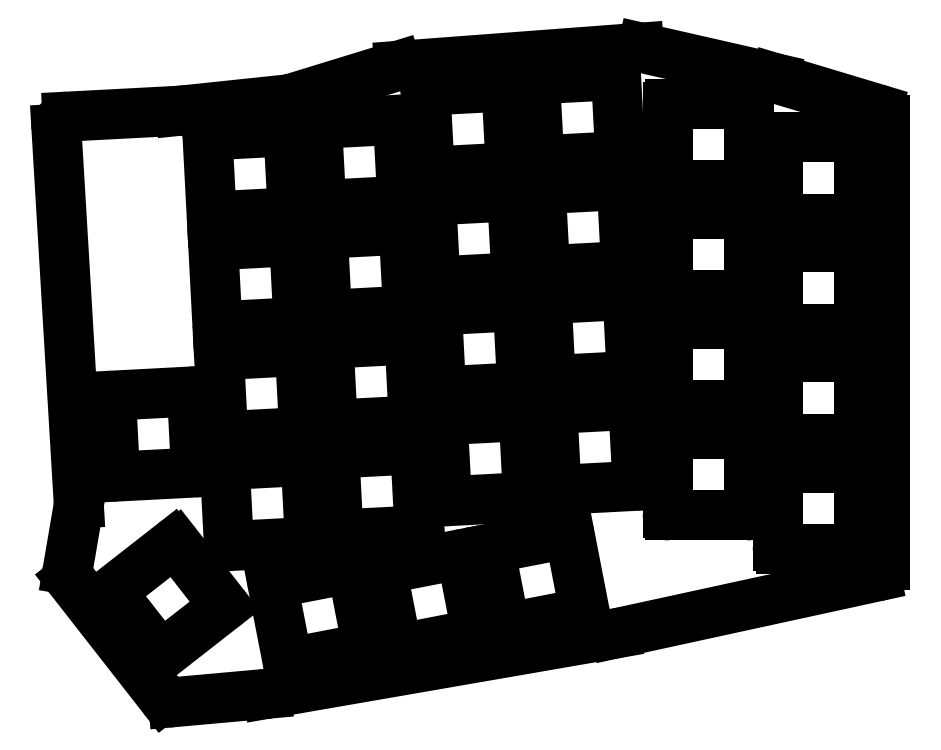
<metadata>
{"format":"dxf","ext":"dxf","renderer":"ezdxf+matplotlib","layout":"modelspace","background":"white","min_lineweight":24,"dpi":150}
</metadata>
<code>
0
SECTION
2
ENTITIES
0
LINE
8
0
10
297.7
20
-9.914
11
297.7
21
67.04
0
LINE
8
0
10
296.3
20
68.95
11
278.8
21
74.22
0
LINE
8
0
10
278.7
20
74.26
11
255.9
21
79.44
0
LINE
8
0
10
255.3
20
79.49
11
213.9
21
76.38
0
LINE
8
0
10
213.4
20
76.29
11
195.1
21
70.67
0
LINE
8
0
10
194.7
20
70.59
11
176
21
68.62
0
LINE
8
0
10
175.9
20
68.61
11
156.6
21
67.6
0
LINE
8
0
10
154.7
20
65.48
11
158.5
21
0.7888
0
LINE
8
0
10
158.5
20
0.3327
11
156.6
21
-10.65
0
LINE
8
0
10
157
20
-12.22
11
173.1
21
-32.77
0
LINE
8
0
10
174.8
20
-33.53
11
191
21
-32.08
0
LINE
8
0
10
191.1
20
-32.06
11
251.2
21
-21.66
0
LINE
8
0
10
251.3
20
-21.64
11
296.2
21
-11.87
0
ARC
8
0
10
295.7
20
67.04
40
2
50
0
51
73.26
0
ARC
8
0
10
278.2
20
72.31
40
2
50
73.26
51
77.17
0
ARC
8
0
10
255.4
20
77.49
40
2
50
77.17
51
94.3
0
ARC
8
0
10
214
20
74.38
40
2
50
94.3
51
107.1
0
ARC
8
0
10
194.5
20
72.58
40
2
50
276
51
287.1
0
ARC
8
0
10
175.8
20
70.61
40
2
50
273
51
276
0
ARC
8
0
10
156.7
20
65.6
40
2
50
93
51
183.4
0
ARC
8
0
10
156.5
20
0.6699
40
2
50
350.3
51
3.406
0
ARC
8
0
10
158.6
20
-10.99
40
2
50
170.3
51
218
0
ARC
8
0
10
174.6
20
-31.54
40
2
50
218
51
275.1
0
ARC
8
0
10
190.8
20
-30.09
40
2
50
275.1
51
279.8
0
ARC
8
0
10
250.8
20
-19.69
40
2
50
279.8
51
282.3
0
ARC
8
0
10
295.7
20
-9.914
40
2
50
282.3
51
0
0
LINE
8
0
10
279.7
20
-7
11
292.7
21
-7
0
LINE
8
0
10
293.2
20
-6.5
11
293.2
21
6.5
0
LINE
8
0
10
292.7
20
7
11
279.7
21
7
0
LINE
8
0
10
279.2
20
6.5
11
279.2
21
-6.5
0
LINE
8
0
10
279.7
20
12
11
292.7
21
12
0
LINE
8
0
10
293.2
20
12.5
11
293.2
21
25.5
0
LINE
8
0
10
292.7
20
26
11
279.7
21
26
0
LINE
8
0
10
279.2
20
25.5
11
279.2
21
12.5
0
LINE
8
0
10
279.7
20
31
11
292.7
21
31
0
LINE
8
0
10
293.2
20
31.5
11
293.2
21
44.5
0
LINE
8
0
10
292.7
20
45
11
279.7
21
45
0
LINE
8
0
10
279.2
20
44.5
11
279.2
21
31.5
0
LINE
8
0
10
279.7
20
50
11
292.7
21
50
0
LINE
8
0
10
293.2
20
50.5
11
293.2
21
63.5
0
LINE
8
0
10
292.7
20
64
11
279.7
21
64
0
LINE
8
0
10
279.2
20
63.5
11
279.2
21
50.5
0
LINE
8
0
10
260.7
20
-1.285
11
273.7
21
-1.285
0
LINE
8
0
10
274.2
20
-0.785
11
274.2
21
12.21
0
LINE
8
0
10
273.7
20
12.71
11
260.7
21
12.71
0
LINE
8
0
10
260.2
20
12.21
11
260.2
21
-0.785
0
LINE
8
0
10
260.7
20
17.71
11
273.7
21
17.71
0
LINE
8
0
10
274.2
20
18.21
11
274.2
21
31.21
0
LINE
8
0
10
273.7
20
31.71
11
260.7
21
31.71
0
LINE
8
0
10
260.2
20
31.21
11
260.2
21
18.21
0
LINE
8
0
10
260.7
20
36.72
11
273.7
21
36.72
0
LINE
8
0
10
274.2
20
37.22
11
274.2
21
50.22
0
LINE
8
0
10
273.7
20
50.72
11
260.7
21
50.72
0
LINE
8
0
10
260.2
20
50.22
11
260.2
21
37.22
0
LINE
8
0
10
260.7
20
55.72
11
273.7
21
55.72
0
LINE
8
0
10
274.2
20
56.22
11
274.2
21
69.22
0
LINE
8
0
10
273.7
20
69.72
11
260.7
21
69.72
0
LINE
8
0
10
260.2
20
69.22
11
260.2
21
56.22
0
LINE
8
0
10
241.5
20
3.147
11
254.5
21
3.827
0
LINE
8
0
10
255
20
4.353
11
254.3
21
17.33
0
LINE
8
0
10
253.8
20
17.81
11
240.8
21
17.13
0
LINE
8
0
10
240.3
20
16.6
11
241
21
3.62
0
LINE
8
0
10
240.5
20
22.12
11
253.5
21
22.8
0
LINE
8
0
10
254
20
23.33
11
253.3
21
36.31
0
LINE
8
0
10
252.8
20
36.78
11
239.8
21
36.1
0
LINE
8
0
10
239.3
20
35.58
11
240
21
22.59
0
LINE
8
0
10
239.5
20
41.09
11
252.5
21
41.78
0
LINE
8
0
10
253
20
42.3
11
252.3
21
55.28
0
LINE
8
0
10
251.8
20
55.76
11
238.8
21
55.08
0
LINE
8
0
10
238.3
20
54.55
11
239
21
41.57
0
LINE
8
0
10
238.5
20
60.07
11
251.5
21
60.75
0
LINE
8
0
10
252
20
61.27
11
251.3
21
74.26
0
LINE
8
0
10
250.8
20
74.73
11
237.8
21
74.05
0
LINE
8
0
10
237.3
20
73.52
11
238
21
60.54
0
LINE
8
0
10
222.6
20
1.201
11
235.6
21
1.882
0
LINE
8
0
10
236.1
20
2.407
11
235.4
21
15.39
0
LINE
8
0
10
234.9
20
15.86
11
221.9
21
15.18
0
LINE
8
0
10
221.4
20
14.66
11
222.1
21
1.674
0
LINE
8
0
10
221.6
20
20.18
11
234.6
21
20.86
0
LINE
8
0
10
235.1
20
21.38
11
234.4
21
34.36
0
LINE
8
0
10
233.9
20
34.84
11
220.9
21
34.16
0
LINE
8
0
10
220.4
20
33.63
11
221.1
21
20.65
0
LINE
8
0
10
220.6
20
39.15
11
233.6
21
39.83
0
LINE
8
0
10
234.1
20
40.36
11
233.4
21
53.34
0
LINE
8
0
10
232.9
20
53.81
11
219.9
21
53.13
0
LINE
8
0
10
219.4
20
52.6
11
220.1
21
39.62
0
LINE
8
0
10
219.6
20
58.12
11
232.6
21
58.8
0
LINE
8
0
10
233.1
20
59.33
11
232.4
21
72.31
0
LINE
8
0
10
231.9
20
72.78
11
218.9
21
72.1
0
LINE
8
0
10
218.4
20
71.58
11
219.1
21
58.6
0
LINE
8
0
10
203.9
20
-4.549
11
216.9
21
-3.869
0
LINE
8
0
10
217.3
20
-3.343
11
216.7
21
9.639
0
LINE
8
0
10
216.1
20
10.11
11
203.2
21
9.432
0
LINE
8
0
10
202.7
20
8.906
11
203.4
21
-4.076
0
LINE
8
0
10
202.9
20
14.42
11
215.9
21
15.11
0
LINE
8
0
10
216.3
20
15.63
11
215.7
21
28.61
0
LINE
8
0
10
215.1
20
29.09
11
202.2
21
28.41
0
LINE
8
0
10
201.7
20
27.88
11
202.4
21
14.9
0
LINE
8
0
10
201.9
20
33.4
11
214.9
21
34.08
0
LINE
8
0
10
215.4
20
34.6
11
214.7
21
47.59
0
LINE
8
0
10
214.1
20
48.06
11
201.2
21
47.38
0
LINE
8
0
10
200.7
20
46.85
11
201.4
21
33.87
0
LINE
8
0
10
200.9
20
52.37
11
213.9
21
53.05
0
LINE
8
0
10
214.4
20
53.58
11
213.7
21
66.56
0
LINE
8
0
10
213.1
20
67.03
11
200.2
21
66.35
0
LINE
8
0
10
199.7
20
65.83
11
200.4
21
52.85
0
LINE
8
0
10
185
20
-6.542
11
197.9
21
-5.862
0
LINE
8
0
10
198.4
20
-5.336
11
197.7
21
7.646
0
LINE
8
0
10
197.2
20
8.119
11
184.2
21
7.439
0
LINE
8
0
10
183.8
20
6.913
11
184.4
21
-6.069
0
LINE
8
0
10
184
20
12.43
11
196.9
21
13.11
0
LINE
8
0
10
197.4
20
13.64
11
196.7
21
26.62
0
LINE
8
0
10
196.2
20
27.09
11
183.2
21
26.41
0
LINE
8
0
10
182.8
20
25.89
11
183.4
21
12.91
0
LINE
8
0
10
183
20
31.41
11
196
21
32.09
0
LINE
8
0
10
196.4
20
32.61
11
195.7
21
45.59
0
LINE
8
0
10
195.2
20
46.07
11
182.2
21
45.39
0
LINE
8
0
10
181.8
20
44.86
11
182.4
21
31.88
0
LINE
8
0
10
182
20
50.38
11
195
21
51.06
0
LINE
8
0
10
195.4
20
51.59
11
194.8
21
64.57
0
LINE
8
0
10
194.2
20
65.04
11
181.2
21
64.36
0
LINE
8
0
10
180.8
20
63.84
11
181.5
21
50.85
0
LINE
8
0
10
232.7
20
-20.65
11
245.4
21
-18.17
0
LINE
8
0
10
245.8
20
-17.58
11
243.3
21
-4.821
0
LINE
8
0
10
242.8
20
-4.425
11
230
21
-6.906
0
LINE
8
0
10
229.6
20
-7.492
11
232.1
21
-20.25
0
LINE
8
0
10
214
20
-24.27
11
226.8
21
-21.79
0
LINE
8
0
10
227.2
20
-21.21
11
224.7
21
-8.446
0
LINE
8
0
10
224.1
20
-8.051
11
211.3
21
-10.53
0
LINE
8
0
10
210.9
20
-11.12
11
213.4
21
-23.88
0
LINE
8
0
10
195.1
20
-26.67
11
207.9
21
-24.19
0
LINE
8
0
10
208.3
20
-23.61
11
205.8
21
-10.84
0
LINE
8
0
10
205.2
20
-10.45
11
192.5
21
-12.93
0
LINE
8
0
10
192.1
20
-13.52
11
194.5
21
-26.28
0
LINE
8
0
10
173.1
20
-25.22
11
183.3
21
-17.21
0
LINE
8
0
10
183.4
20
-16.51
11
175.4
21
-6.266
0
LINE
8
0
10
174.7
20
-6.18
11
164.5
21
-14.18
0
LINE
8
0
10
164.4
20
-14.89
11
172.4
21
-25.13
0
LINE
8
0
10
165.3
20
5.446
11
178.3
21
6.126
0
LINE
8
0
10
178.8
20
6.652
11
178.1
21
19.63
0
LINE
8
0
10
177.6
20
20.11
11
164.6
21
19.43
0
LINE
8
0
10
164.1
20
18.9
11
164.8
21
5.919
0
ARC
8
0
10
245.3
20
-17.68
40
0.5
50
281
51
11
0
ARC
8
0
10
242.8
20
-4.916
40
0.5
50
11
51
101
0
ARC
8
0
10
230.1
20
-7.397
40
0.5
50
101
51
191
0
ARC
8
0
10
232.6
20
-20.16
40
0.5
50
191
51
281
0
ARC
8
0
10
226.7
20
-21.3
40
0.5
50
281
51
11
0
ARC
8
0
10
224.2
20
-8.541
40
0.5
50
11
51
101
0
ARC
8
0
10
211.4
20
-11.02
40
0.5
50
101
51
191
0
ARC
8
0
10
213.9
20
-23.78
40
0.5
50
191
51
281
0
ARC
8
0
10
207.8
20
-23.7
40
0.5
50
281
51
11
0
ARC
8
0
10
205.3
20
-10.94
40
0.5
50
11
51
101
0
ARC
8
0
10
192.5
20
-13.42
40
0.5
50
101
51
191
0
ARC
8
0
10
195
20
-26.18
40
0.5
50
191
51
281
0
ARC
8
0
10
292.7
20
-6.5
40
0.5
50
270
51
0
0
ARC
8
0
10
292.7
20
6.5
40
0.5
50
0
51
90
0
ARC
8
0
10
279.7
20
6.5
40
0.5
50
90
51
180
0
ARC
8
0
10
279.7
20
-6.5
40
0.5
50
180
51
270
0
ARC
8
0
10
292.7
20
12.5
40
0.5
50
270
51
0
0
ARC
8
0
10
292.7
20
25.5
40
0.5
50
0
51
90
0
ARC
8
0
10
279.7
20
25.5
40
0.5
50
90
51
180
0
ARC
8
0
10
279.7
20
12.5
40
0.5
50
180
51
270
0
ARC
8
0
10
292.7
20
31.5
40
0.5
50
270
51
0
0
ARC
8
0
10
292.7
20
44.5
40
0.5
50
0
51
90
0
ARC
8
0
10
279.7
20
44.5
40
0.5
50
90
51
180
0
ARC
8
0
10
279.7
20
31.5
40
0.5
50
180
51
270
0
ARC
8
0
10
292.7
20
50.5
40
0.5
50
270
51
0
0
ARC
8
0
10
292.7
20
63.5
40
0.5
50
0
51
90
0
ARC
8
0
10
279.7
20
63.5
40
0.5
50
90
51
180
0
ARC
8
0
10
279.7
20
50.5
40
0.5
50
180
51
270
0
ARC
8
0
10
273.7
20
-0.785
40
0.5
50
270
51
0
0
ARC
8
0
10
273.7
20
12.21
40
0.5
50
0
51
90
0
ARC
8
0
10
260.7
20
12.21
40
0.5
50
90
51
180
0
ARC
8
0
10
260.7
20
-0.785
40
0.5
50
180
51
270
0
ARC
8
0
10
273.7
20
18.21
40
0.5
50
270
51
0
0
ARC
8
0
10
273.7
20
31.21
40
0.5
50
0
51
90
0
ARC
8
0
10
260.7
20
31.21
40
0.5
50
90
51
180
0
ARC
8
0
10
260.7
20
18.21
40
0.5
50
180
51
270
0
ARC
8
0
10
273.7
20
37.22
40
0.5
50
270
51
0
0
ARC
8
0
10
273.7
20
50.22
40
0.5
50
0
51
90
0
ARC
8
0
10
260.7
20
50.22
40
0.5
50
90
51
180
0
ARC
8
0
10
260.7
20
37.22
40
0.5
50
180
51
270
0
ARC
8
0
10
273.7
20
56.22
40
0.5
50
270
51
0
0
ARC
8
0
10
273.7
20
69.22
40
0.5
50
0
51
90
0
ARC
8
0
10
260.7
20
69.22
40
0.5
50
90
51
180
0
ARC
8
0
10
260.7
20
56.22
40
0.5
50
180
51
270
0
ARC
8
0
10
183
20
-16.82
40
0.5
50
308
51
38
0
ARC
8
0
10
175
20
-6.574
40
0.5
50
38
51
128
0
ARC
8
0
10
164.8
20
-14.58
40
0.5
50
128
51
218
0
ARC
8
0
10
172.8
20
-24.82
40
0.5
50
218
51
308
0
ARC
8
0
10
253.5
20
23.3
40
0.5
50
273
51
3
0
ARC
8
0
10
252.8
20
36.28
40
0.5
50
3
51
93
0
ARC
8
0
10
239.8
20
35.6
40
0.5
50
93
51
183
0
ARC
8
0
10
240.5
20
22.62
40
0.5
50
183
51
273
0
ARC
8
0
10
252.5
20
42.27
40
0.5
50
273
51
3
0
ARC
8
0
10
251.8
20
55.26
40
0.5
50
3
51
93
0
ARC
8
0
10
238.8
20
54.58
40
0.5
50
93
51
183
0
ARC
8
0
10
239.5
20
41.59
40
0.5
50
183
51
273
0
ARC
8
0
10
251.5
20
61.25
40
0.5
50
273
51
3
0
ARC
8
0
10
250.8
20
74.23
40
0.5
50
3
51
93
0
ARC
8
0
10
237.8
20
73.55
40
0.5
50
93
51
183
0
ARC
8
0
10
238.5
20
60.57
40
0.5
50
183
51
273
0
ARC
8
0
10
233.6
20
40.33
40
0.5
50
273
51
3
0
ARC
8
0
10
232.9
20
53.31
40
0.5
50
3
51
93
0
ARC
8
0
10
219.9
20
52.63
40
0.5
50
93
51
183
0
ARC
8
0
10
220.6
20
39.65
40
0.5
50
183
51
273
0
ARC
8
0
10
232.6
20
59.3
40
0.5
50
273
51
3
0
ARC
8
0
10
231.9
20
72.29
40
0.5
50
3
51
93
0
ARC
8
0
10
218.9
20
71.6
40
0.5
50
93
51
183
0
ARC
8
0
10
219.6
20
58.62
40
0.5
50
183
51
273
0
ARC
8
0
10
214.9
20
34.58
40
0.5
50
273
51
3
0
ARC
8
0
10
214.2
20
47.56
40
0.5
50
3
51
93
0
ARC
8
0
10
201.2
20
46.88
40
0.5
50
93
51
183
0
ARC
8
0
10
201.9
20
33.9
40
0.5
50
183
51
273
0
ARC
8
0
10
213.9
20
53.55
40
0.5
50
273
51
3
0
ARC
8
0
10
213.2
20
66.53
40
0.5
50
3
51
93
0
ARC
8
0
10
200.2
20
65.85
40
0.5
50
93
51
183
0
ARC
8
0
10
200.9
20
52.87
40
0.5
50
183
51
273
0
ARC
8
0
10
194.9
20
51.56
40
0.5
50
273
51
3
0
ARC
8
0
10
194.3
20
64.54
40
0.5
50
3
51
93
0
ARC
8
0
10
181.3
20
63.86
40
0.5
50
93
51
183
0
ARC
8
0
10
182
20
50.88
40
0.5
50
183
51
273
0
ARC
8
0
10
178.3
20
6.625
40
0.5
50
273
51
3
0
ARC
8
0
10
177.6
20
19.61
40
0.5
50
3
51
93
0
ARC
8
0
10
164.6
20
18.93
40
0.5
50
93
51
183
0
ARC
8
0
10
165.3
20
5.945
40
0.5
50
183
51
273
0
ARC
8
0
10
254.5
20
4.327
40
0.5
50
273
51
3
0
ARC
8
0
10
253.8
20
17.31
40
0.5
50
3
51
93
0
ARC
8
0
10
240.8
20
16.63
40
0.5
50
93
51
183
0
ARC
8
0
10
241.5
20
3.646
40
0.5
50
183
51
273
0
ARC
8
0
10
235.6
20
2.381
40
0.5
50
273
51
3
0
ARC
8
0
10
234.9
20
15.36
40
0.5
50
3
51
93
0
ARC
8
0
10
221.9
20
14.68
40
0.5
50
93
51
183
0
ARC
8
0
10
222.6
20
1.701
40
0.5
50
183
51
273
0
ARC
8
0
10
234.6
20
21.35
40
0.5
50
273
51
3
0
ARC
8
0
10
233.9
20
34.34
40
0.5
50
3
51
93
0
ARC
8
0
10
220.9
20
33.66
40
0.5
50
93
51
183
0
ARC
8
0
10
221.6
20
20.67
40
0.5
50
183
51
273
0
ARC
8
0
10
216.8
20
-3.369
40
0.5
50
273
51
3
0
ARC
8
0
10
216.2
20
9.613
40
0.5
50
3
51
93
0
ARC
8
0
10
203.2
20
8.932
40
0.5
50
93
51
183
0
ARC
8
0
10
203.9
20
-4.05
40
0.5
50
183
51
273
0
ARC
8
0
10
215.8
20
15.6
40
0.5
50
273
51
3
0
ARC
8
0
10
215.2
20
28.59
40
0.5
50
3
51
93
0
ARC
8
0
10
202.2
20
27.91
40
0.5
50
93
51
183
0
ARC
8
0
10
202.9
20
14.92
40
0.5
50
183
51
273
0
ARC
8
0
10
197.9
20
-5.362
40
0.5
50
273
51
3
0
ARC
8
0
10
197.2
20
7.62
40
0.5
50
3
51
93
0
ARC
8
0
10
184.3
20
6.939
40
0.5
50
93
51
183
0
ARC
8
0
10
184.9
20
-6.043
40
0.5
50
183
51
273
0
ARC
8
0
10
196.9
20
13.61
40
0.5
50
273
51
3
0
ARC
8
0
10
196.2
20
26.59
40
0.5
50
3
51
93
0
ARC
8
0
10
183.3
20
25.91
40
0.5
50
93
51
183
0
ARC
8
0
10
183.9
20
12.93
40
0.5
50
183
51
273
0
ARC
8
0
10
195.9
20
32.59
40
0.5
50
273
51
3
0
ARC
8
0
10
195.2
20
45.57
40
0.5
50
3
51
93
0
ARC
8
0
10
182.3
20
44.89
40
0.5
50
93
51
183
0
ARC
8
0
10
182.9
20
31.91
40
0.5
50
183
51
273
0
ENDSEC
0
EOF

</code>
